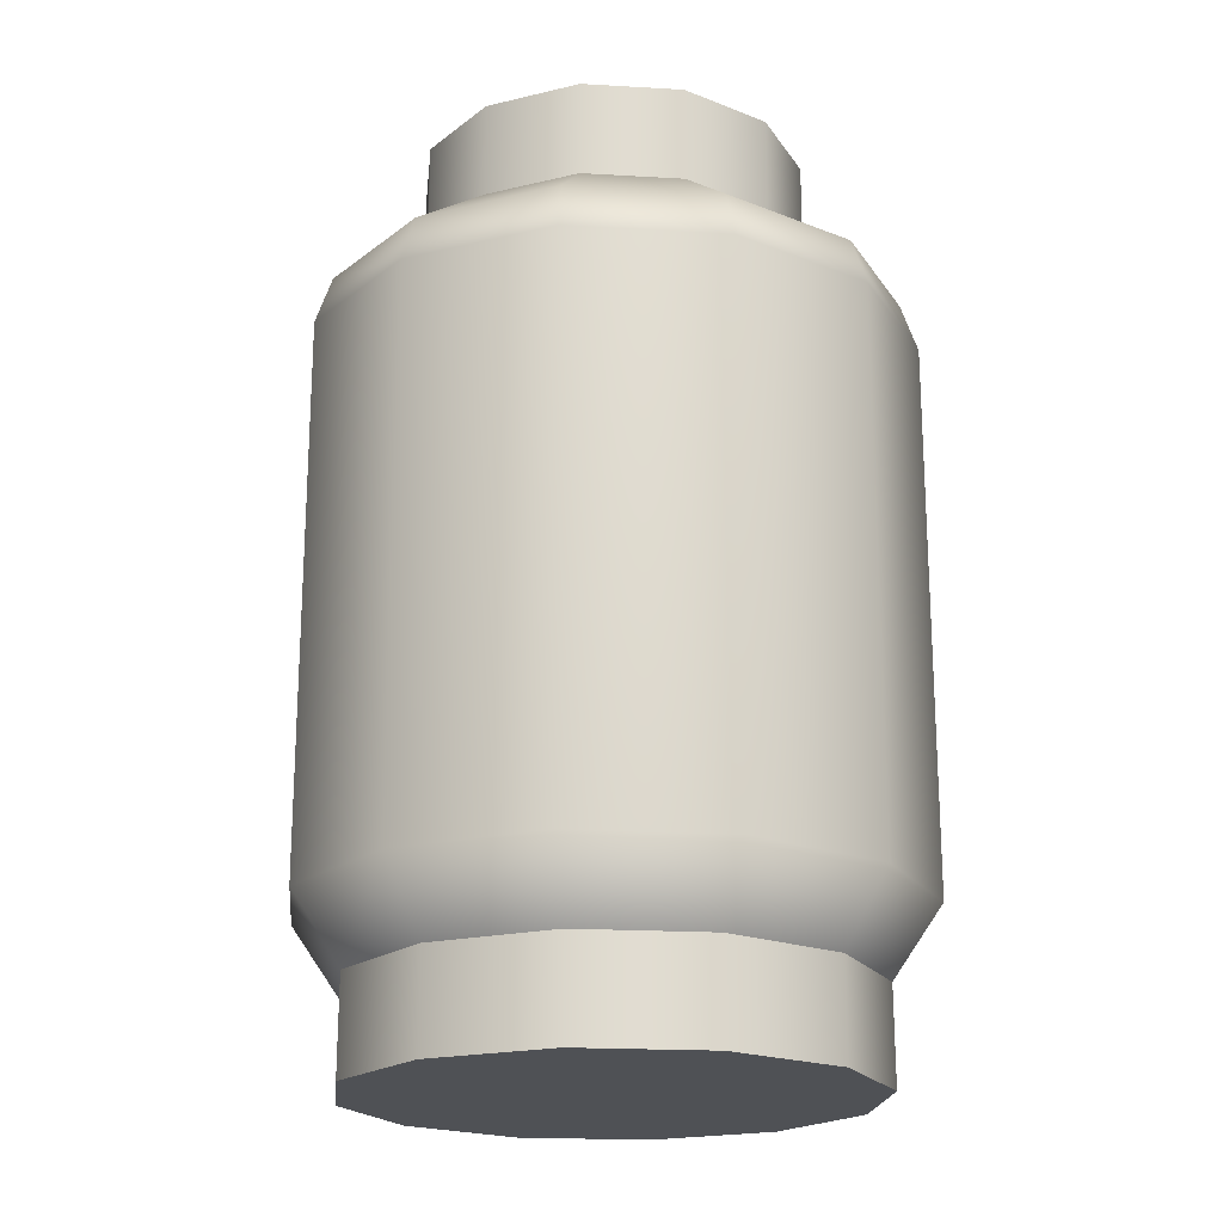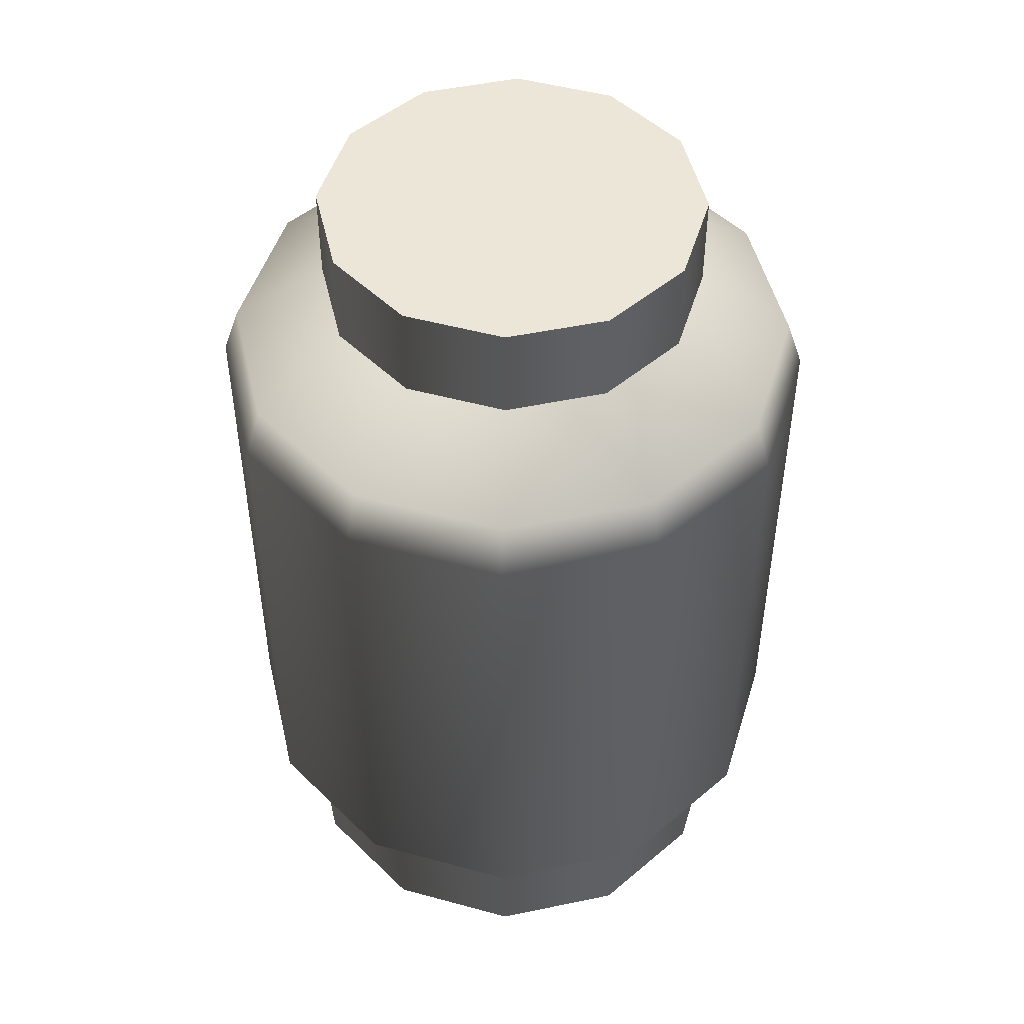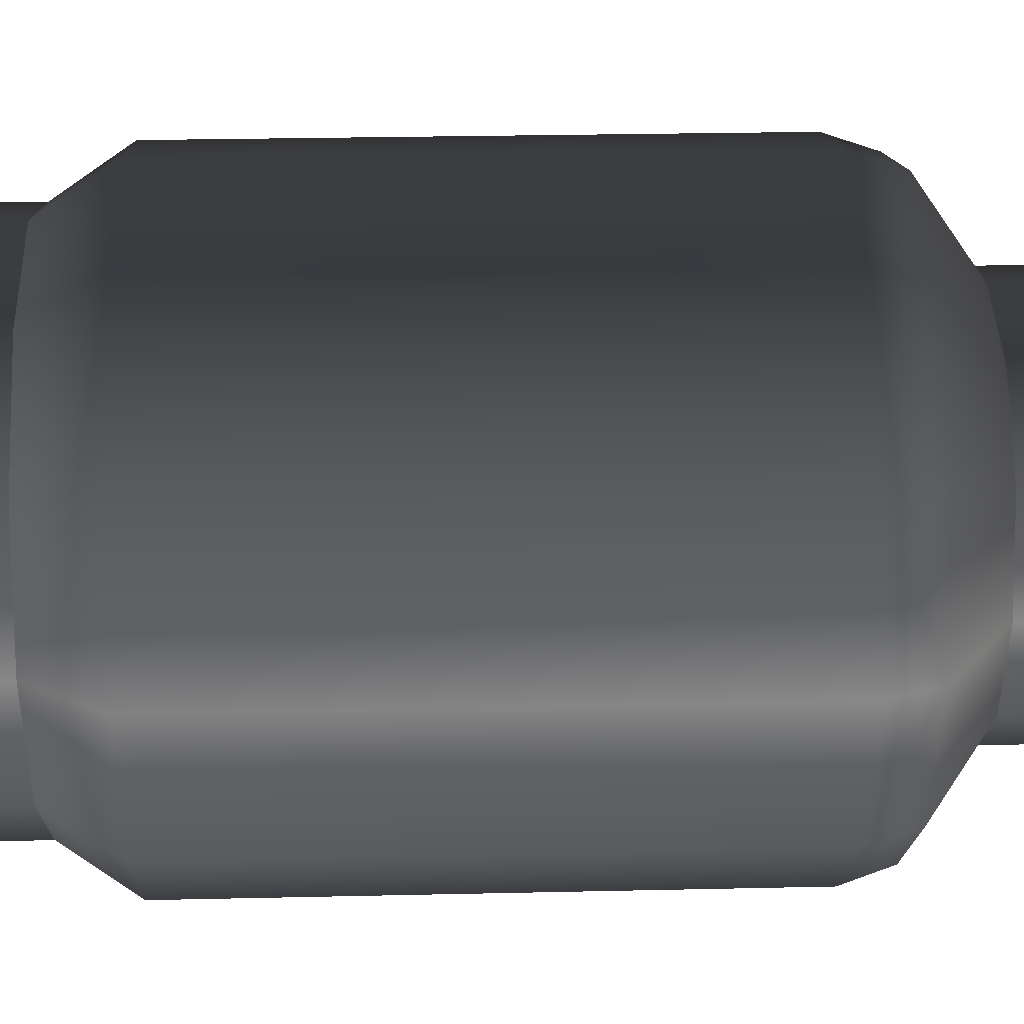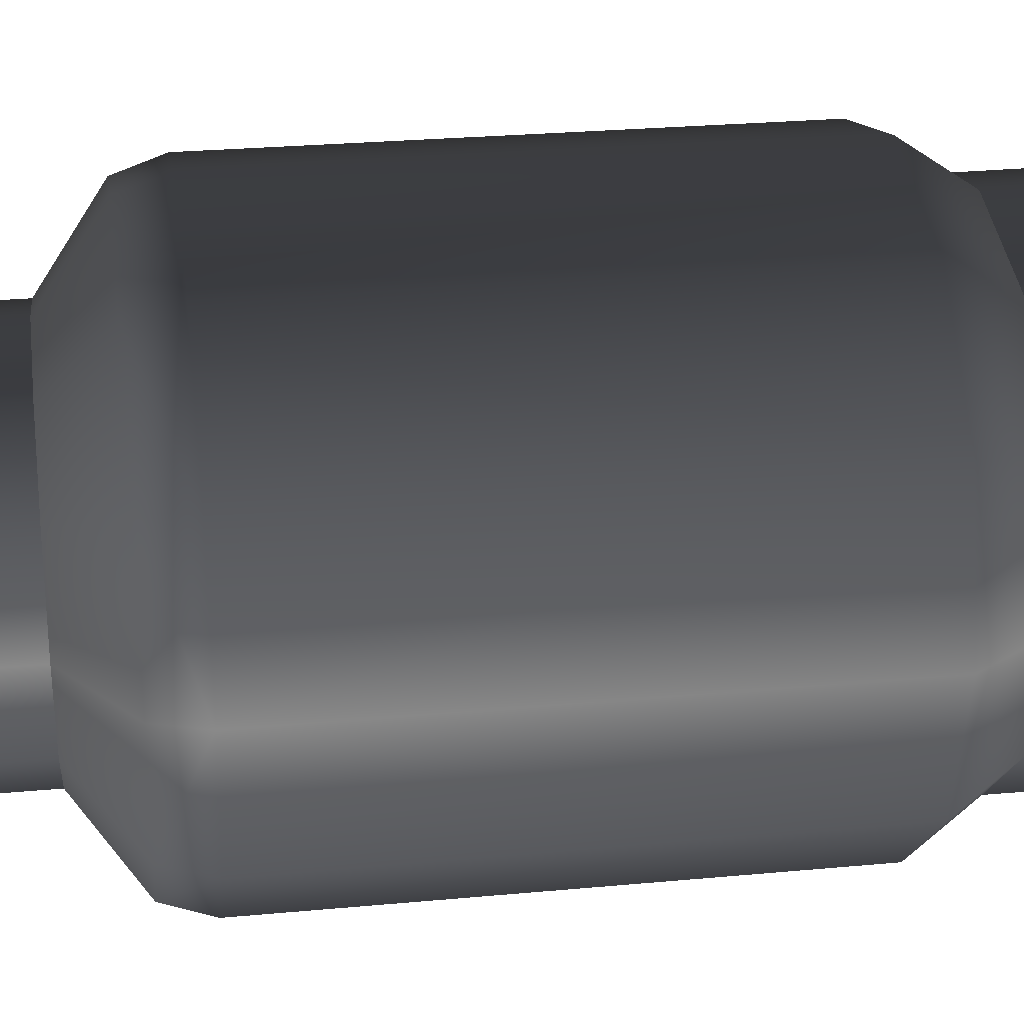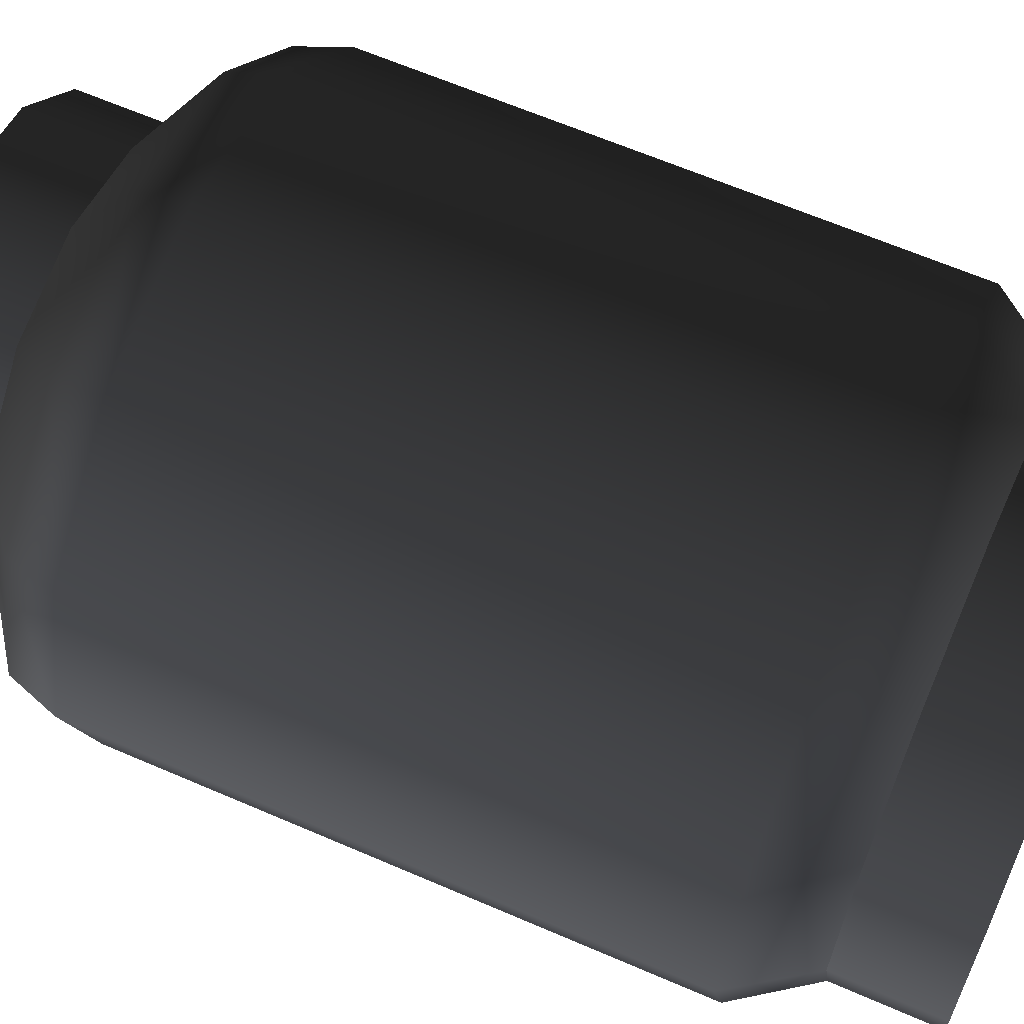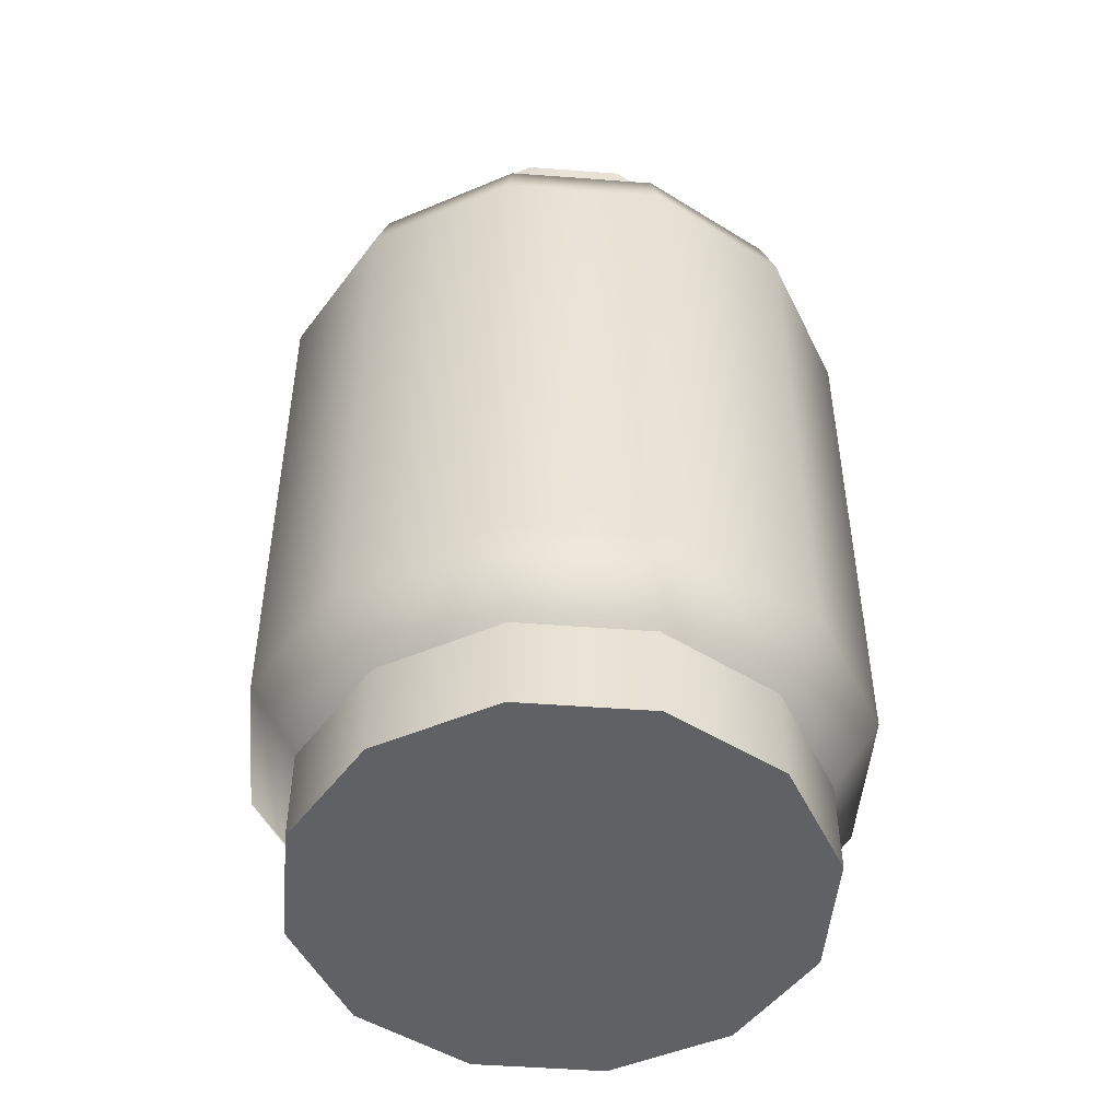
<metadata>
{"format":"obj","ext":"obj","renderer":"f3d","projection":"perspective","resolution":1024,"background":"white","views":[{"elev":-20.0,"azim":-171.1,"up":"+Y"},{"elev":48.8,"azim":61.9,"up":"+Y"},{"elev":27.3,"azim":88.0,"up":"+Z"},{"elev":27.1,"azim":-98.2,"up":"+Z"},{"elev":64.0,"azim":-66.4,"up":"+Z"},{"elev":-48.8,"azim":160.2,"up":"+Y"}]}
</metadata>
<code>
g febg_laboratory_001_cylinder_01
v -0.2706 -0.000275 -0.1562
v -0.312 0.1191 1.788e-07
v -0.3125 -0.000275 1.788e-07
v -0.2702 0.1191 -0.156
v -0.1562 -0.000275 -0.2706
v -0.156 0.1191 -0.2702
v 1.252e-06 -0.000275 -0.3125
v 1.252e-06 0.1191 -0.312
v 0.1562 -0.000275 -0.2706
v 0.156 0.1191 -0.2702
v 0.2706 -0.000275 -0.1562
v 0.2702 0.1191 -0.156
v 0.3125 -0.000275 1.788e-07
v 0.312 0.1191 1.788e-07
v 0.2702 0.1191 0.156
v 0.2706 -0.000275 0.1562
v 0.156 0.1191 0.2702
v 0.1562 -0.000275 0.2706
v 1.252e-06 0.1191 0.312
v 1.252e-06 -0.000275 0.3125
v -0.156 0.1191 0.2702
v -0.1562 -0.000275 0.2706
v -0.2702 0.1191 0.156
v -0.2706 -0.000275 0.1562
v -0.312 0.1191 1.788e-07
v -0.3125 -0.000275 1.788e-07
v -0.205 1.02 -0.1183
v -0.2367 1.139 1.788e-07
v -0.2367 1.02 1.788e-07
v -0.205 1.139 -0.1183
v -0.1183 1.02 -0.205
v -0.1183 1.139 -0.205
v 1.252e-06 1.02 -0.2367
v 1.252e-06 1.139 -0.2367
v 0.1183 1.02 -0.205
v 0.1183 1.139 -0.205
v 0.205 1.02 -0.1183
v 0.205 1.139 -0.1183
v 0.2367 1.02 1.788e-07
v 0.2367 1.139 1.788e-07
v 0.205 1.139 0.1183
v 0.205 1.02 0.1183
v 0.1183 1.139 0.205
v 0.1183 1.02 0.205
v 1.252e-06 1.139 0.2367
v 1.252e-06 1.02 0.2367
v -0.1183 1.139 0.205
v -0.1183 1.02 0.205
v -0.205 1.139 0.1183
v -0.205 1.02 0.1183
v -0.2367 1.139 1.788e-07
v -0.2367 1.02 1.788e-07
v -0.2702 0.1191 -0.156
v -0.3719 0.2063 1.788e-07
v -0.312 0.1191 1.788e-07
v -0.3221 0.2063 -0.186
v -0.156 0.1191 -0.2702
v -0.3719 0.8803 1.788e-07
v -0.186 0.2063 -0.3221
v 1.252e-06 0.1191 -0.312
v -0.3221 0.8803 -0.186
v -1.788e-07 0.2063 -0.3719
v 0.156 0.1191 -0.2702
v -0.3045 0.9405 -0.1758
v -0.3516 0.9405 1.788e-07
v -0.2367 1.02 1.788e-07
v -0.205 1.02 -0.1183
v -0.1758 0.9405 -0.3045
v -0.1183 1.02 -0.205
v -0.186 0.8803 -0.3221
v -1.788e-07 0.9405 -0.3516
v 1.252e-06 1.02 -0.2367
v 0.186 0.2063 -0.3221
v 0.2702 0.1191 -0.156
v -1.788e-07 0.8803 -0.3719
v 0.1758 0.9405 -0.3045
v 0.1183 1.02 -0.205
v 0.3221 0.2063 -0.186
v 0.312 0.1191 1.788e-07
v 0.186 0.8803 -0.3221
v 0.3045 0.9405 -0.1758
v 0.205 1.02 -0.1183
v 0.3516 0.9405 1.788e-07
v 0.2367 1.02 1.788e-07
v 0.205 1.02 0.1183
v 0.3221 0.8803 -0.186
v 0.3719 0.2063 1.788e-07
v 0.3045 0.9405 0.1758
v 0.1183 1.02 0.205
v 0.3719 0.8803 1.788e-07
v 0.3221 0.8803 0.186
v 0.3221 0.2063 0.186
v 0.2702 0.1191 0.156
v 0.1758 0.9405 0.3045
v 1.252e-06 1.02 0.2367
v 0.186 0.8803 0.3221
v 0.186 0.2063 0.3221
v 0.156 0.1191 0.2702
v -1.788e-07 0.9405 0.3516
v -0.1183 1.02 0.205
v -1.788e-07 0.8803 0.3719
v -1.788e-07 0.2063 0.3719
v 1.252e-06 0.1191 0.312
v -0.1758 0.9405 0.3045
v -0.205 1.02 0.1183
v -0.186 0.8803 0.3221
v -0.186 0.2063 0.3221
v -0.156 0.1191 0.2702
v -0.3045 0.9405 0.1758
v -0.2367 1.02 1.788e-07
v -0.3516 0.9405 1.788e-07
v -0.3719 0.8803 1.788e-07
v -0.3221 0.8803 0.186
v -0.3221 0.2063 0.186
v -0.2702 0.1191 0.156
v -0.3719 0.2063 1.788e-07
v -0.312 0.1191 1.788e-07
v 0.1183 1.139 -0.205
v -0.1183 1.139 -0.205
v 1.252e-06 1.139 -0.2367
v -0.205 1.139 -0.1183
v 0.205 1.139 -0.1183
v 0.2367 1.139 1.788e-07
v -0.2367 1.139 1.788e-07
v -0.205 1.139 0.1183
v 0.205 1.139 0.1183
v 0.1183 1.139 0.205
v -0.1183 1.139 0.205
v 1.252e-06 1.139 0.2367
v 0.1562 -0.000275 -0.2706
v 1.252e-06 -0.000275 -0.3125
v -0.1562 -0.000275 -0.2706
v -0.2706 -0.000275 -0.1562
v 0.2706 -0.000275 -0.1562
v 0.3125 -0.000275 1.788e-07
v -0.3125 -0.000275 1.788e-07
v -0.2706 -0.000275 0.1562
v 0.2706 -0.000275 0.1562
v 0.1562 -0.000275 0.2706
v -0.1562 -0.000275 0.2706
v 1.252e-06 -0.000275 0.3125
g febg_laboratory_001_cylinder_01_0
f 3 2 1
f 2 4 1
f 1 4 5
f 4 6 5
f 5 6 7
f 6 8 7
f 7 8 9
f 8 10 9
f 9 10 11
f 10 12 11
f 11 12 13
f 12 14 13
f 14 15 13
f 15 16 13
f 15 17 16
f 17 18 16
f 17 19 18
f 19 20 18
f 19 21 20
f 21 22 20
f 21 23 22
f 23 24 22
f 23 25 24
f 25 26 24
f 29 28 27
f 28 30 27
f 27 30 31
f 30 32 31
f 31 32 33
f 32 34 33
f 33 34 35
f 34 36 35
f 35 36 37
f 36 38 37
f 37 38 39
f 38 40 39
f 40 41 39
f 41 42 39
f 41 43 42
f 43 44 42
f 43 45 44
f 45 46 44
f 45 47 46
f 47 48 46
f 47 49 48
f 49 50 48
f 49 51 50
f 51 52 50
f 55 54 53
f 54 56 53
f 53 56 57
f 54 58 56
f 56 59 57
f 57 59 60
f 58 61 56
f 56 61 59
f 59 62 60
f 60 62 63
f 61 58 64
f 58 65 64
f 65 66 64
f 66 67 64
f 64 67 68
f 61 64 68
f 67 69 68
f 61 70 59
f 70 61 68
f 59 70 62
f 68 69 71
f 70 68 71
f 69 72 71
f 62 73 63
f 63 73 74
f 70 75 62
f 75 70 71
f 62 75 73
f 71 72 76
f 75 71 76
f 72 77 76
f 73 78 74
f 74 78 79
f 75 80 73
f 80 75 76
f 73 80 78
f 76 77 81
f 80 76 81
f 77 82 81
f 81 82 83
f 82 84 83
f 84 85 83
f 86 80 81
f 80 86 78
f 86 81 83
f 78 87 79
f 78 86 87
f 85 88 83
f 85 89 88
f 90 86 83
f 86 90 87
f 91 90 83
f 90 91 87
f 88 91 83
f 87 92 79
f 91 92 87
f 92 93 79
f 89 94 88
f 89 95 94
f 96 91 88
f 91 96 92
f 94 96 88
f 92 97 93
f 96 97 92
f 97 98 93
f 95 99 94
f 95 100 99
f 101 96 94
f 96 101 97
f 99 101 94
f 97 102 98
f 101 102 97
f 102 103 98
f 100 104 99
f 100 105 104
f 106 101 99
f 101 106 102
f 104 106 99
f 102 107 103
f 106 107 102
f 107 108 103
f 105 109 104
f 105 110 109
f 110 111 109
f 111 112 109
f 113 106 104
f 109 113 104
f 106 113 107
f 112 113 109
f 107 114 108
f 113 114 107
f 113 112 114
f 114 115 108
f 112 116 114
f 114 116 115
f 116 117 115
f 120 119 118
f 119 121 118
f 121 122 118
f 122 121 123
f 121 124 123
f 123 124 125
f 126 123 125
f 127 126 125
f 128 127 125
f 128 129 127
f 132 131 130
f 132 130 133
f 130 134 133
f 134 135 133
f 135 136 133
f 137 136 135
f 138 137 135
f 137 138 139
f 140 137 139
f 141 140 139

</code>
